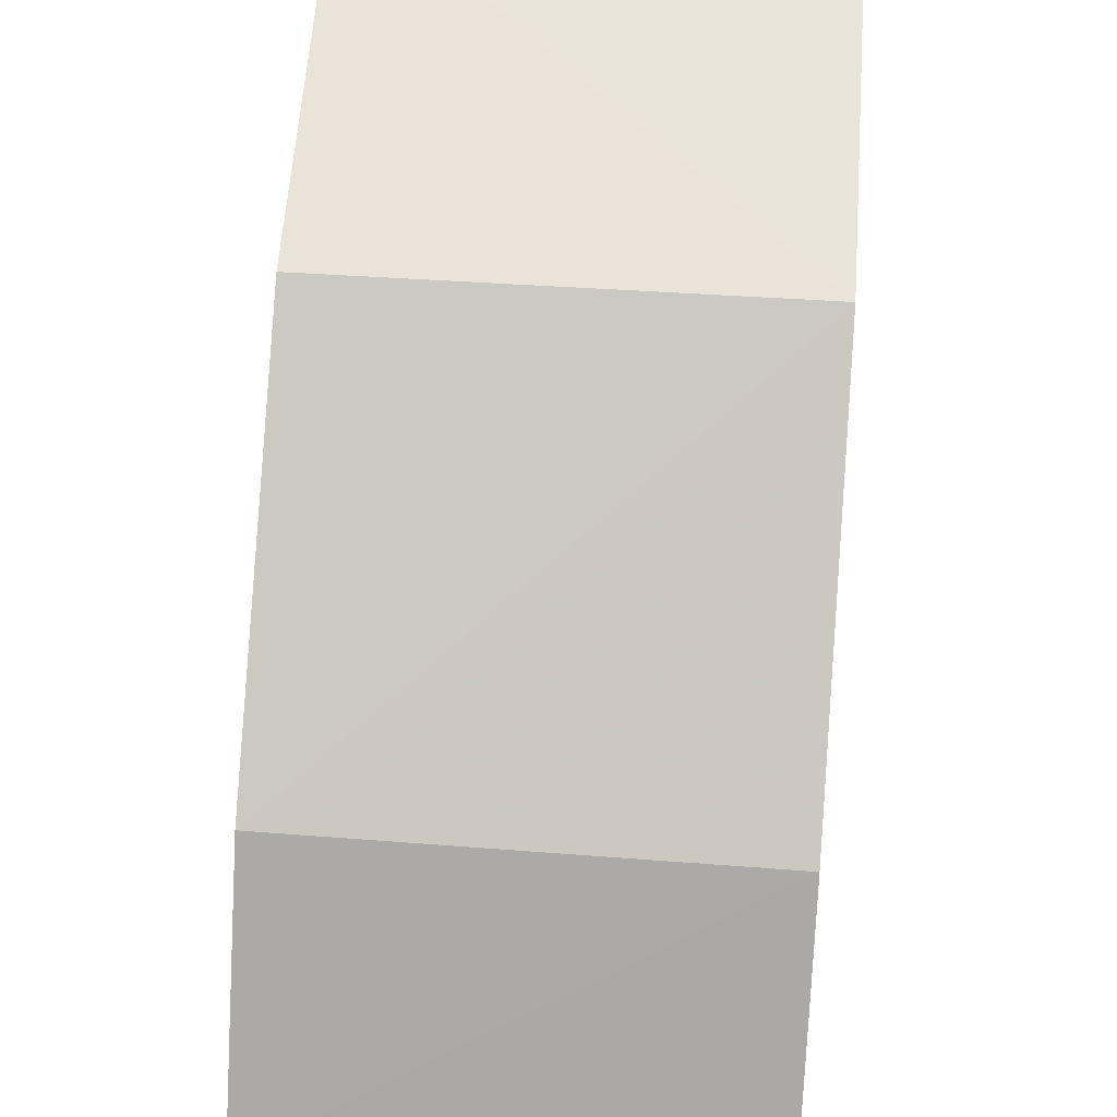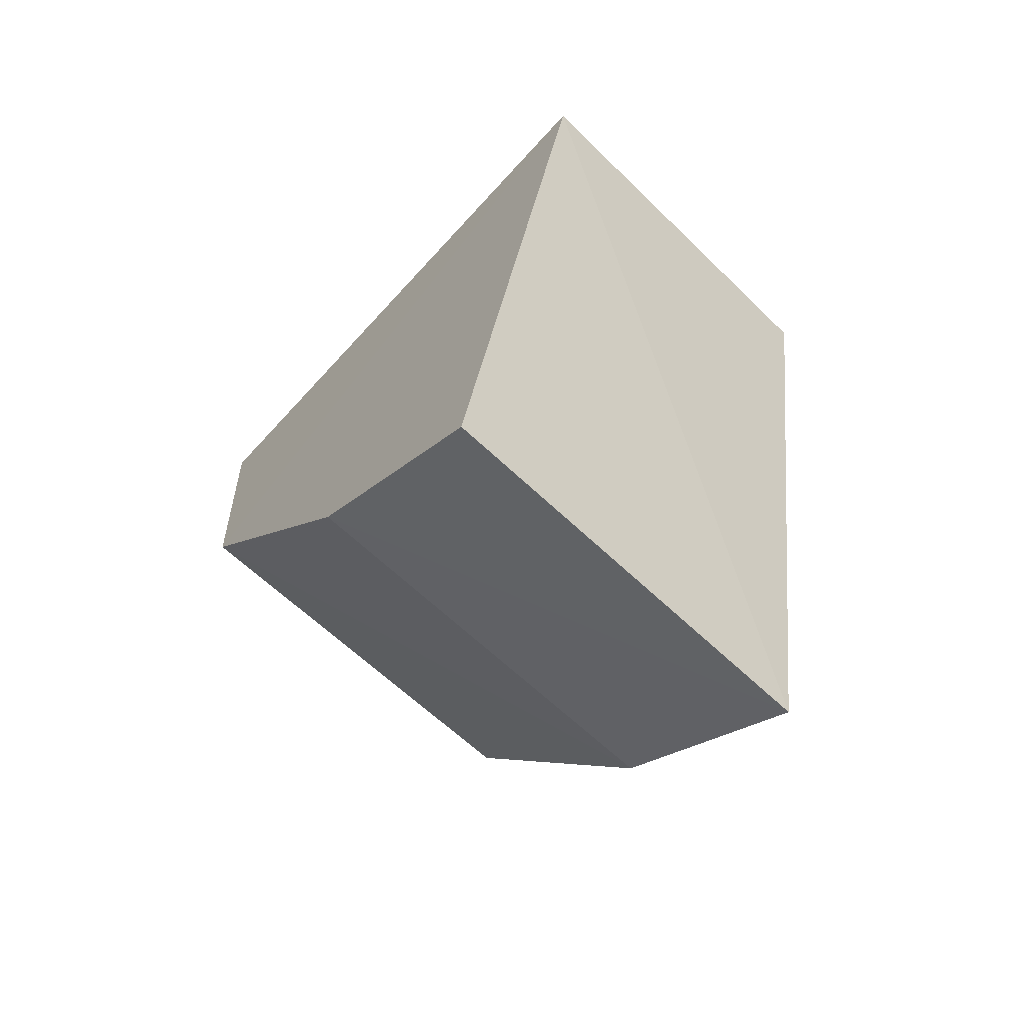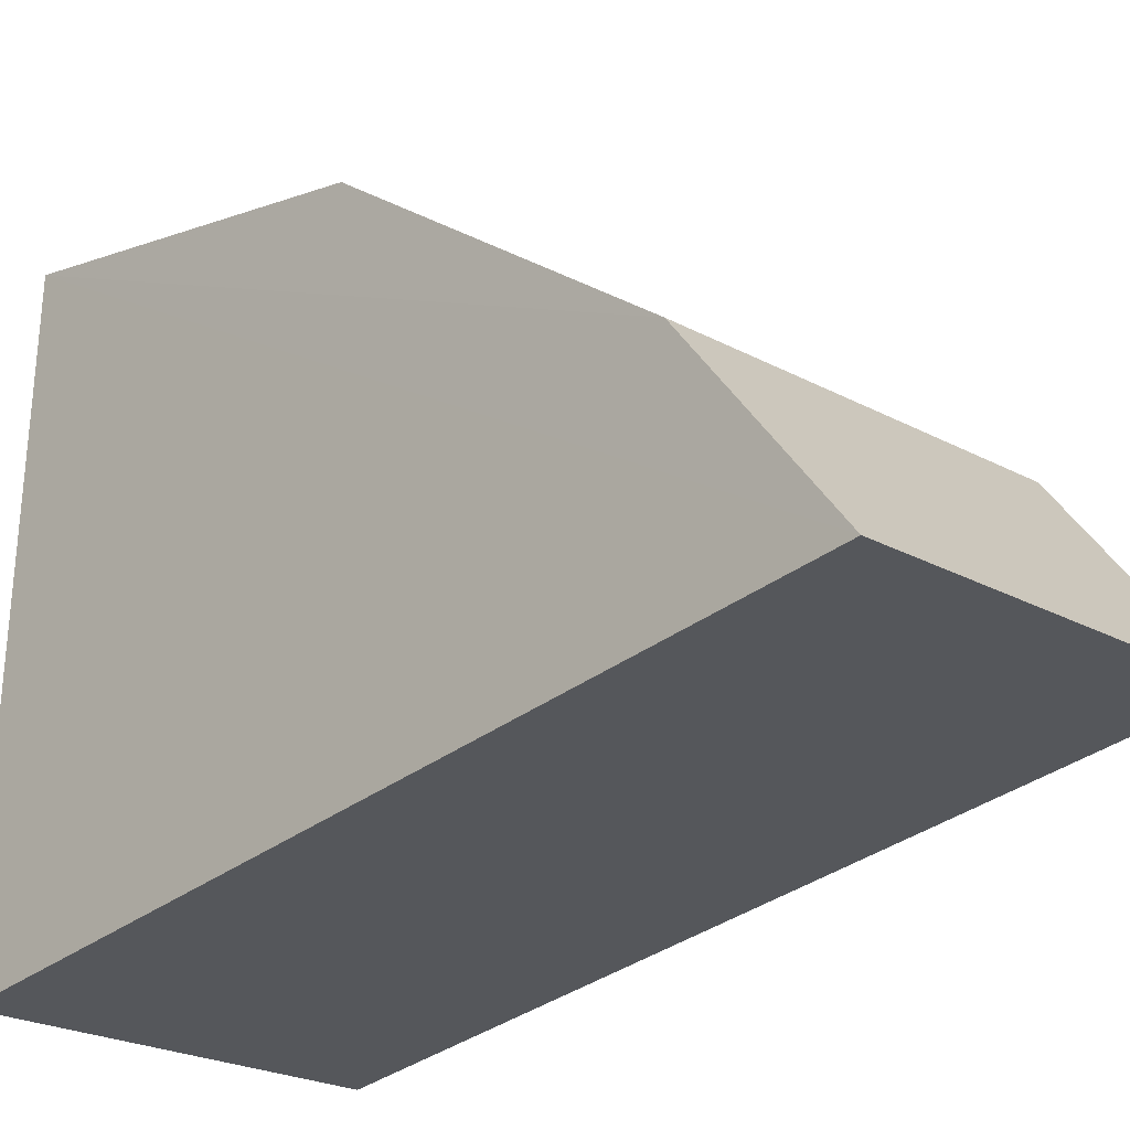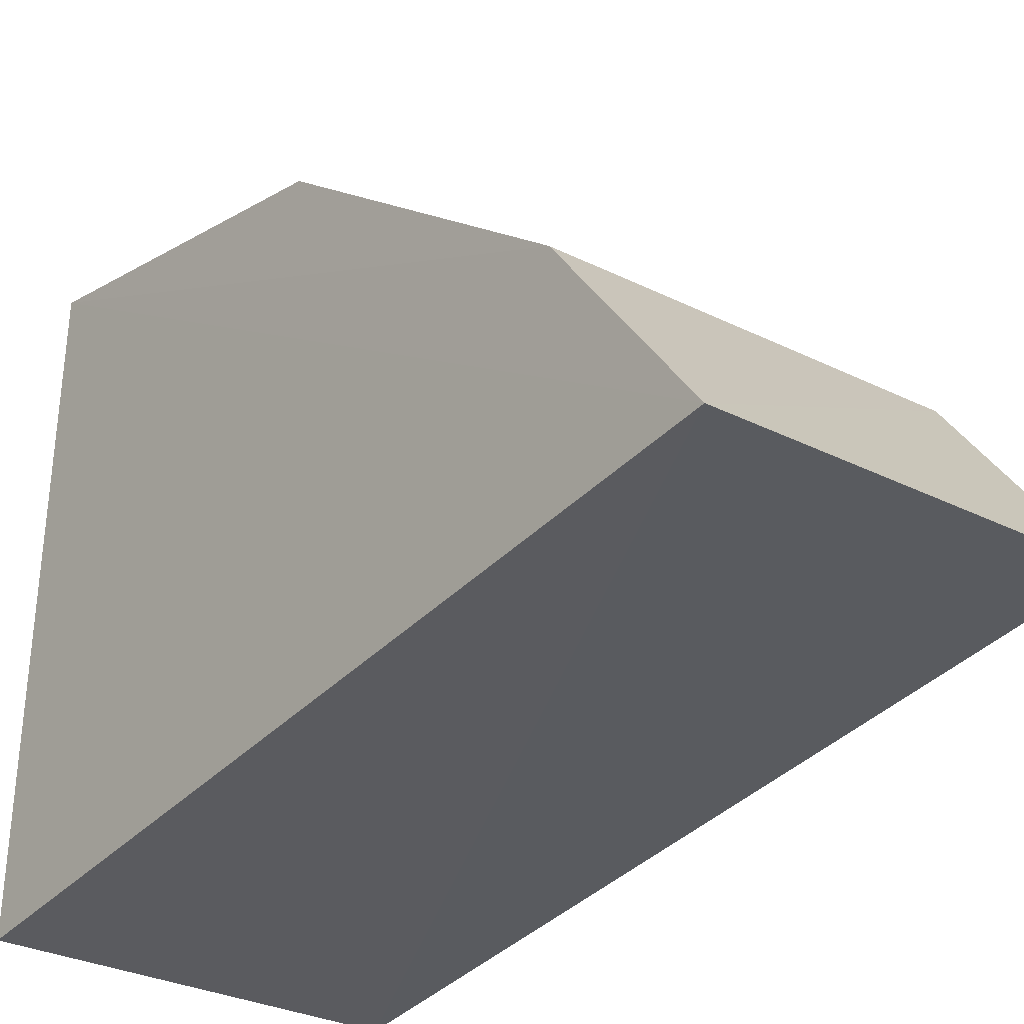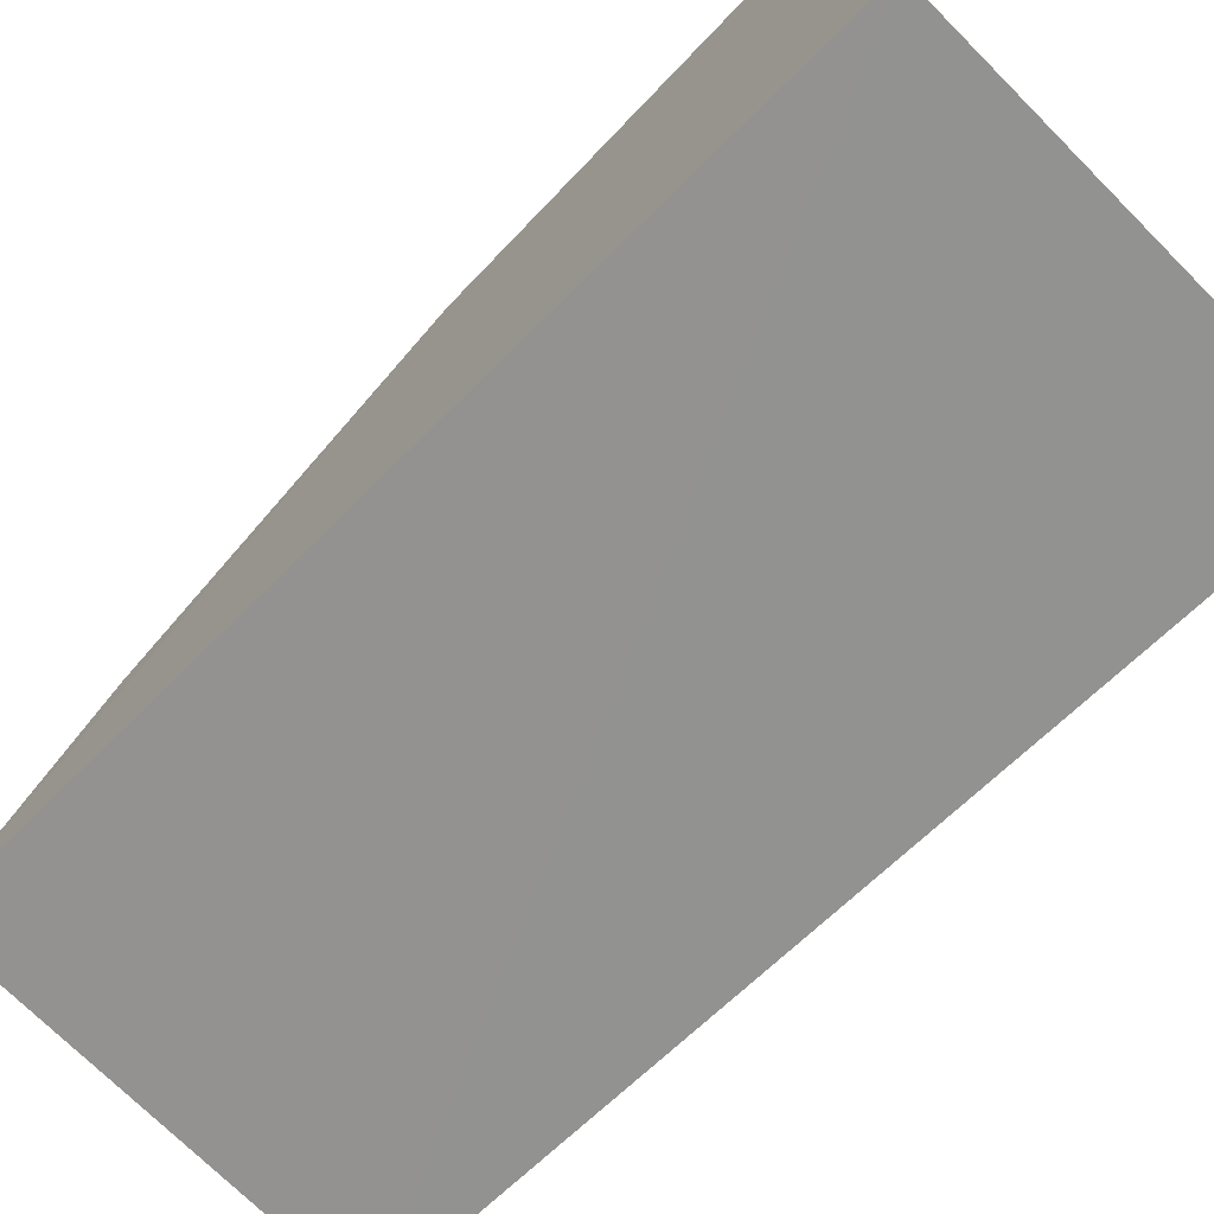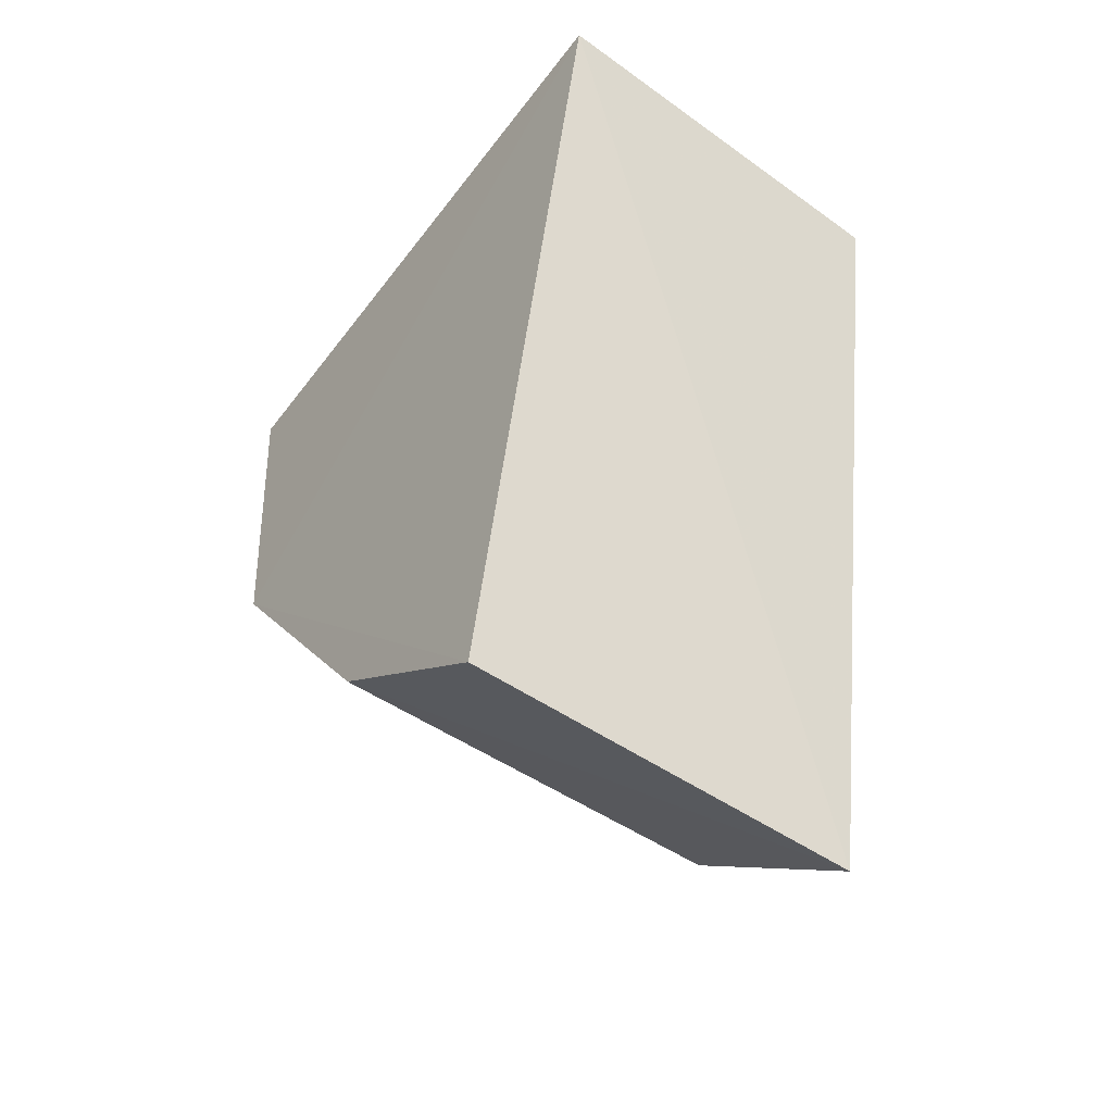
<metadata>
{"format":"obj","ext":"obj","renderer":"f3d","projection":"perspective","resolution":1024,"background":"white","views":[{"elev":52.1,"azim":-175.6,"up":"+Y"},{"elev":-69.1,"azim":-43.0,"up":"+Z"},{"elev":-20.7,"azim":134.2,"up":"+Y"},{"elev":-26.2,"azim":140.4,"up":"+Y"},{"elev":-74.9,"azim":-44.4,"up":"+Y"},{"elev":-51.8,"azim":-36.8,"up":"+Z"}]}
</metadata>
<code>
v 0.08359 0.07212 -0.004535
v 0.08357 0.1002 -0.1692
v 0.08335 0.1867 -0.01068
v 0.007614 0.1859 -0.01083
v 0.007868 0.07081 -0.003581
v 0.007384 0.1785 -0.08031
v 0.08312 0.1774 -0.07971
v 0.007811 0.1004 -0.1696
v 0.08339 0.1364 -0.1403
v 0.007748 0.1368 -0.141
f 1 2 3
f 5 2 1
f 5 1 3
f 5 3 4
f 6 4 3
f 6 5 4
f 7 6 3
f 8 2 5
f 8 5 6
f 9 7 3
f 9 3 2
f 9 6 7
f 10 8 6
f 10 6 9
f 10 9 2
f 10 2 8

</code>
